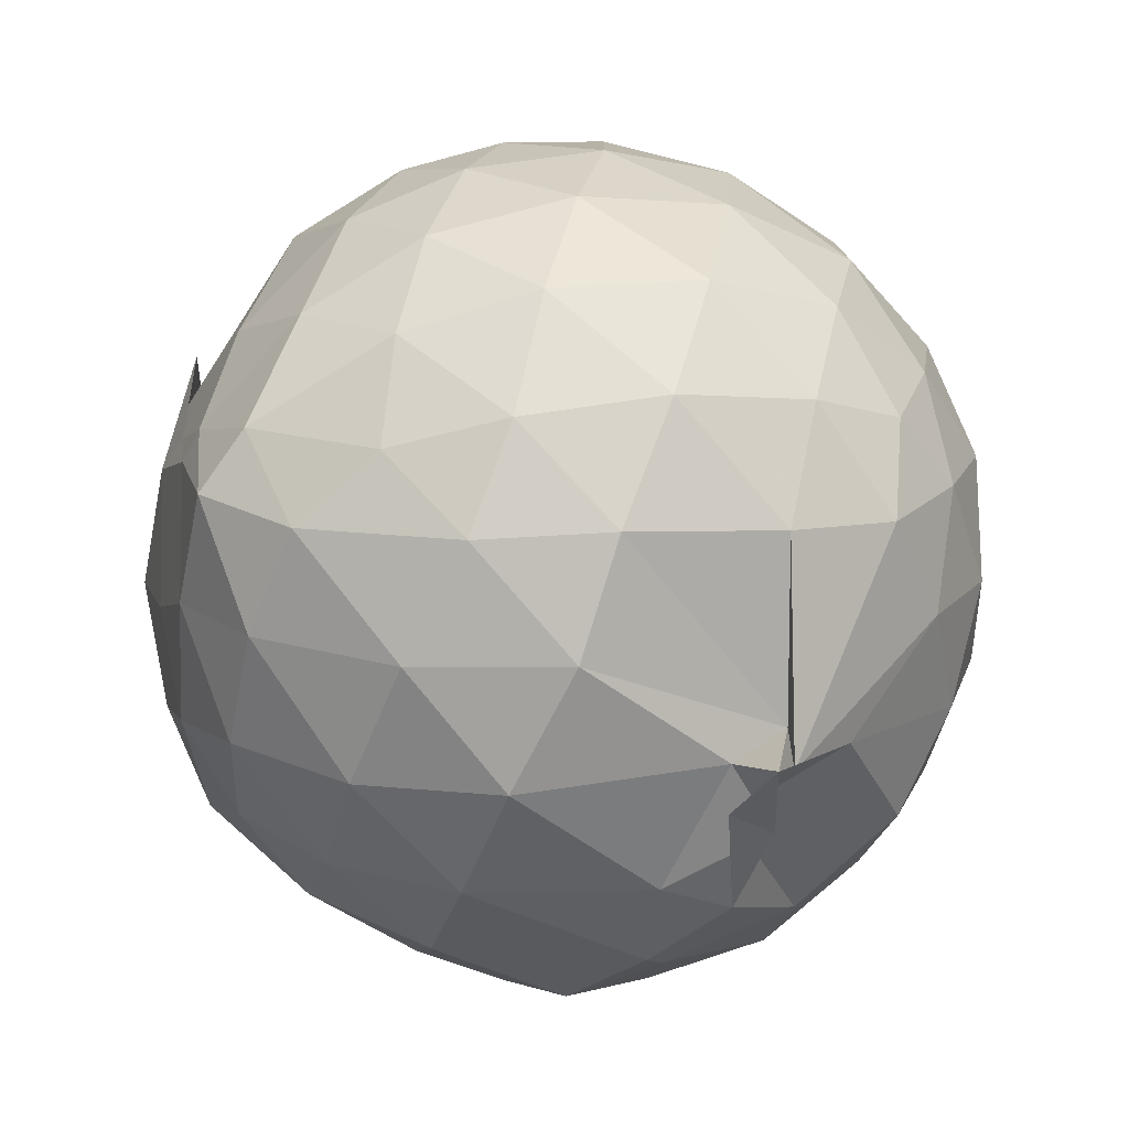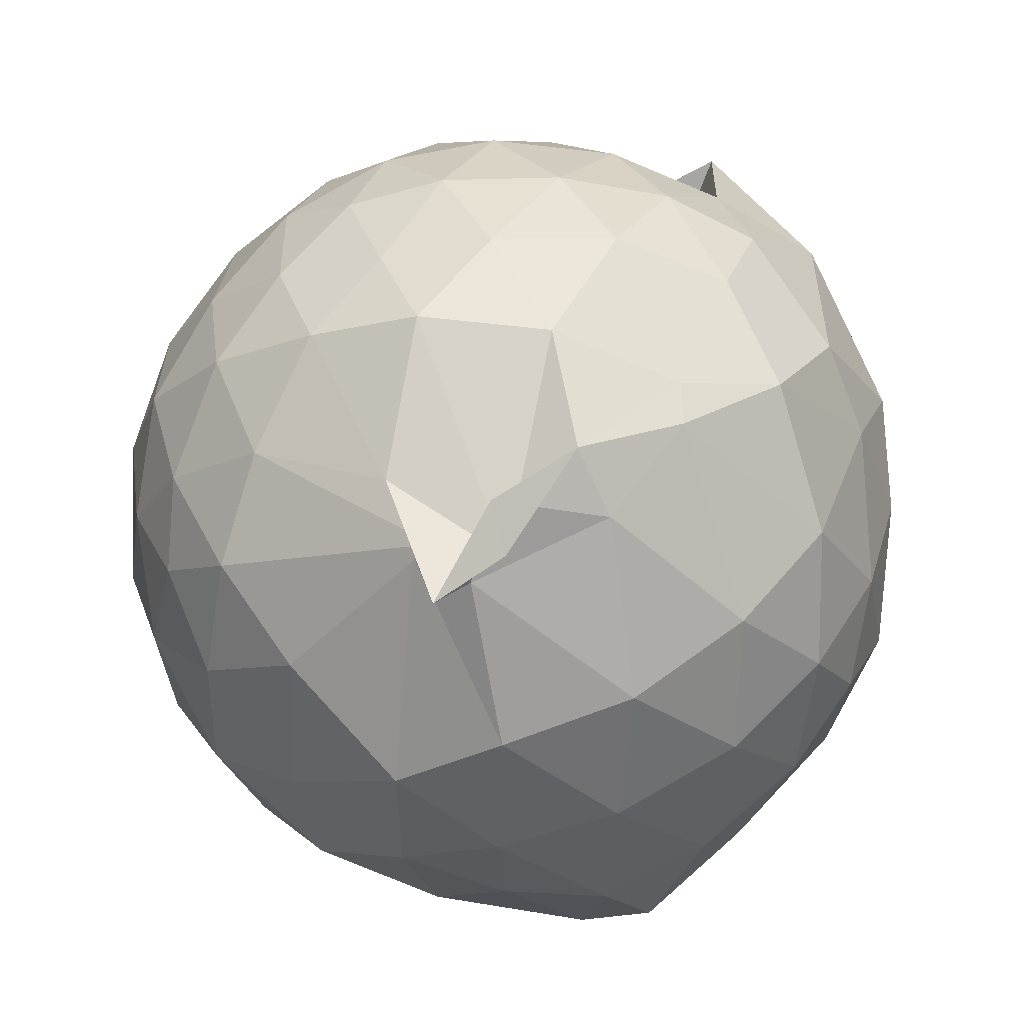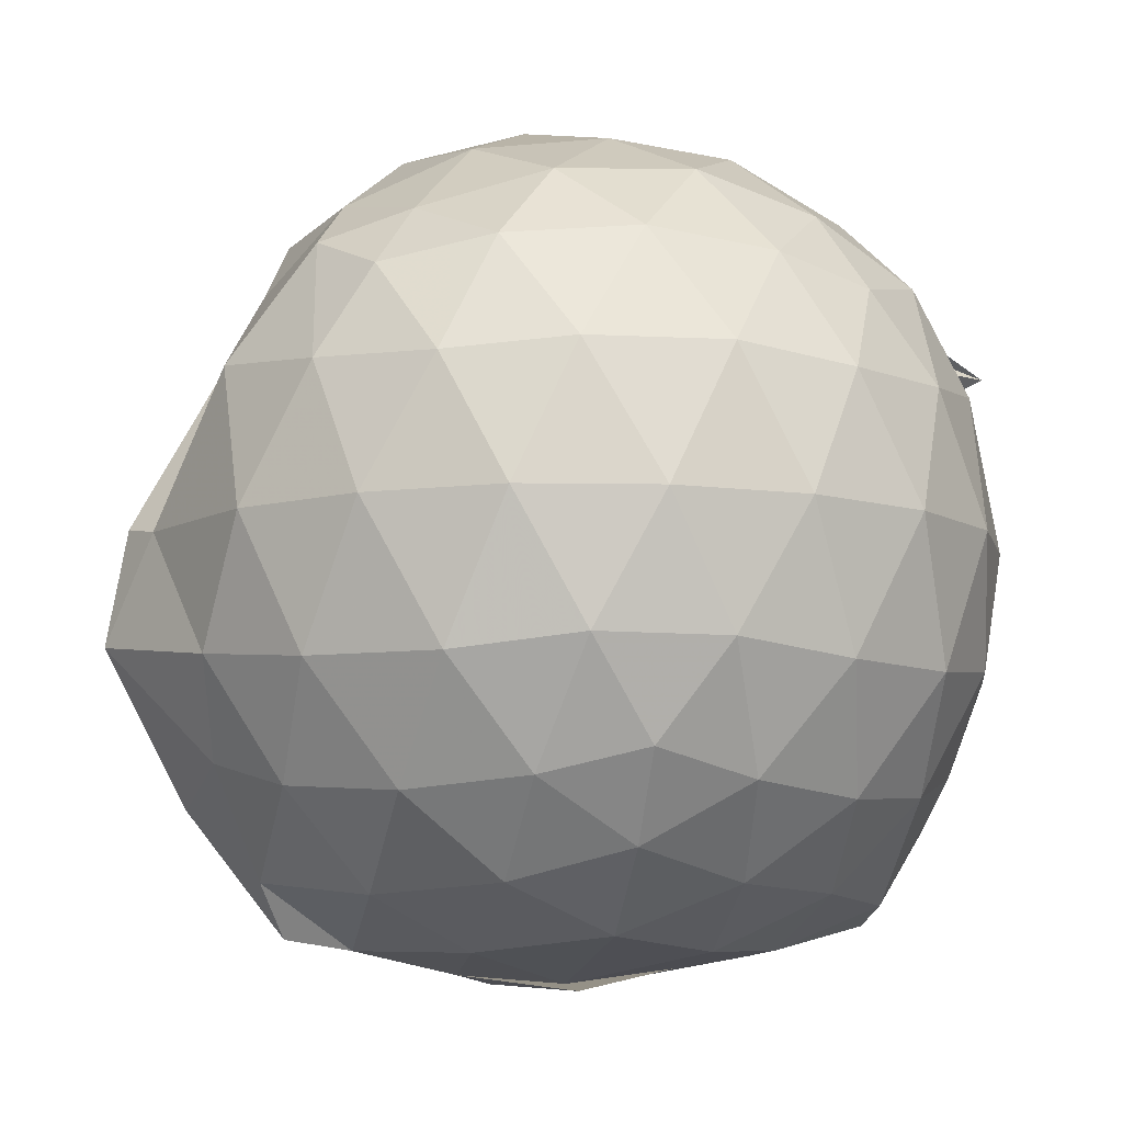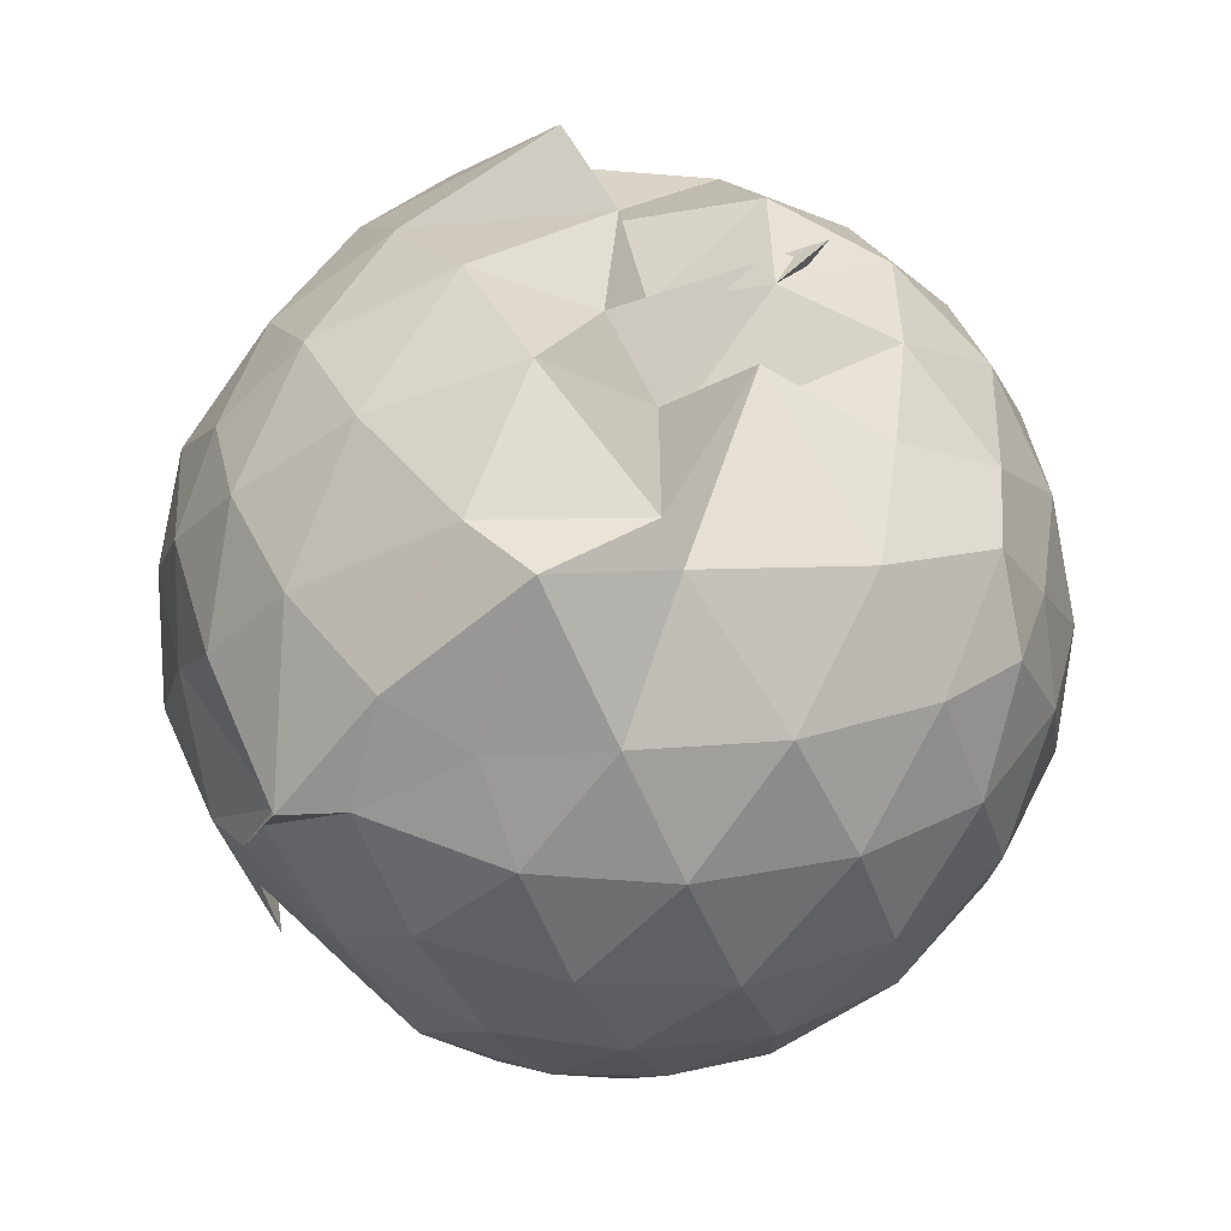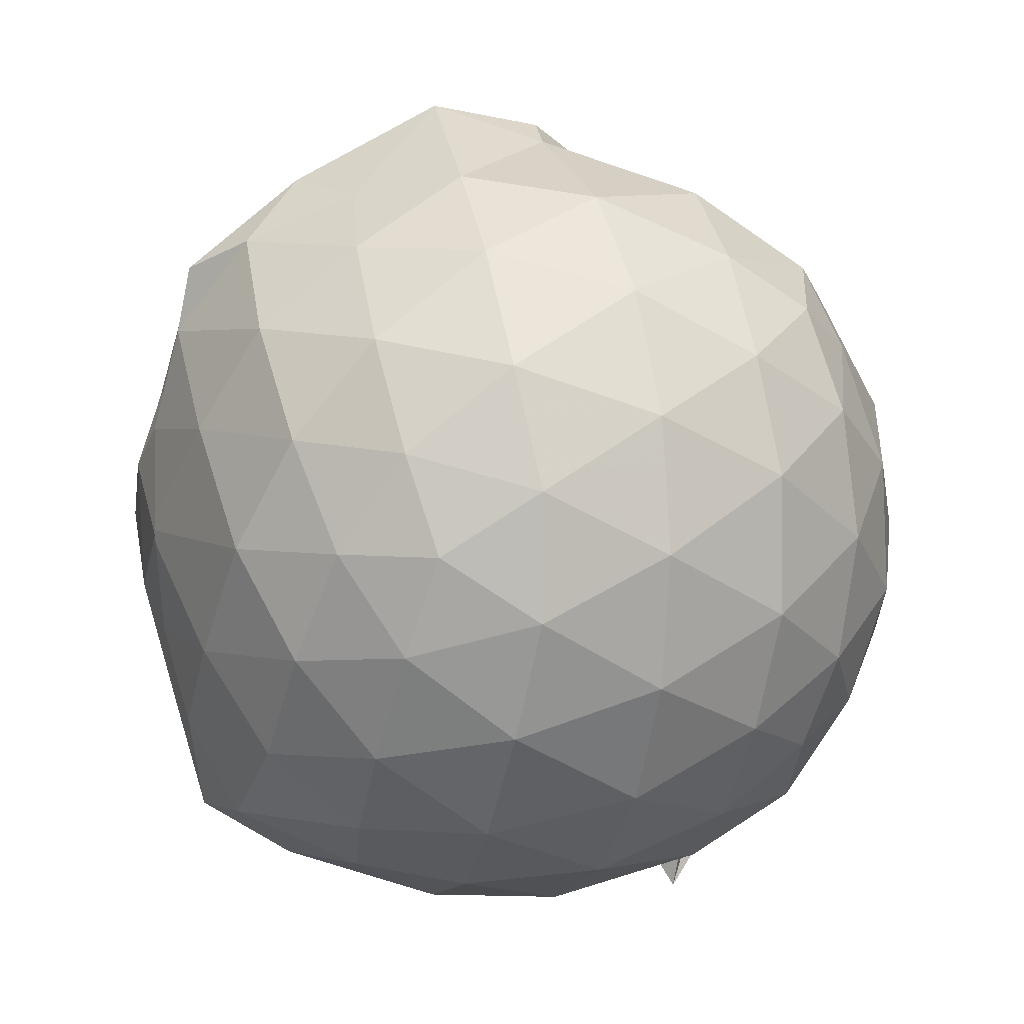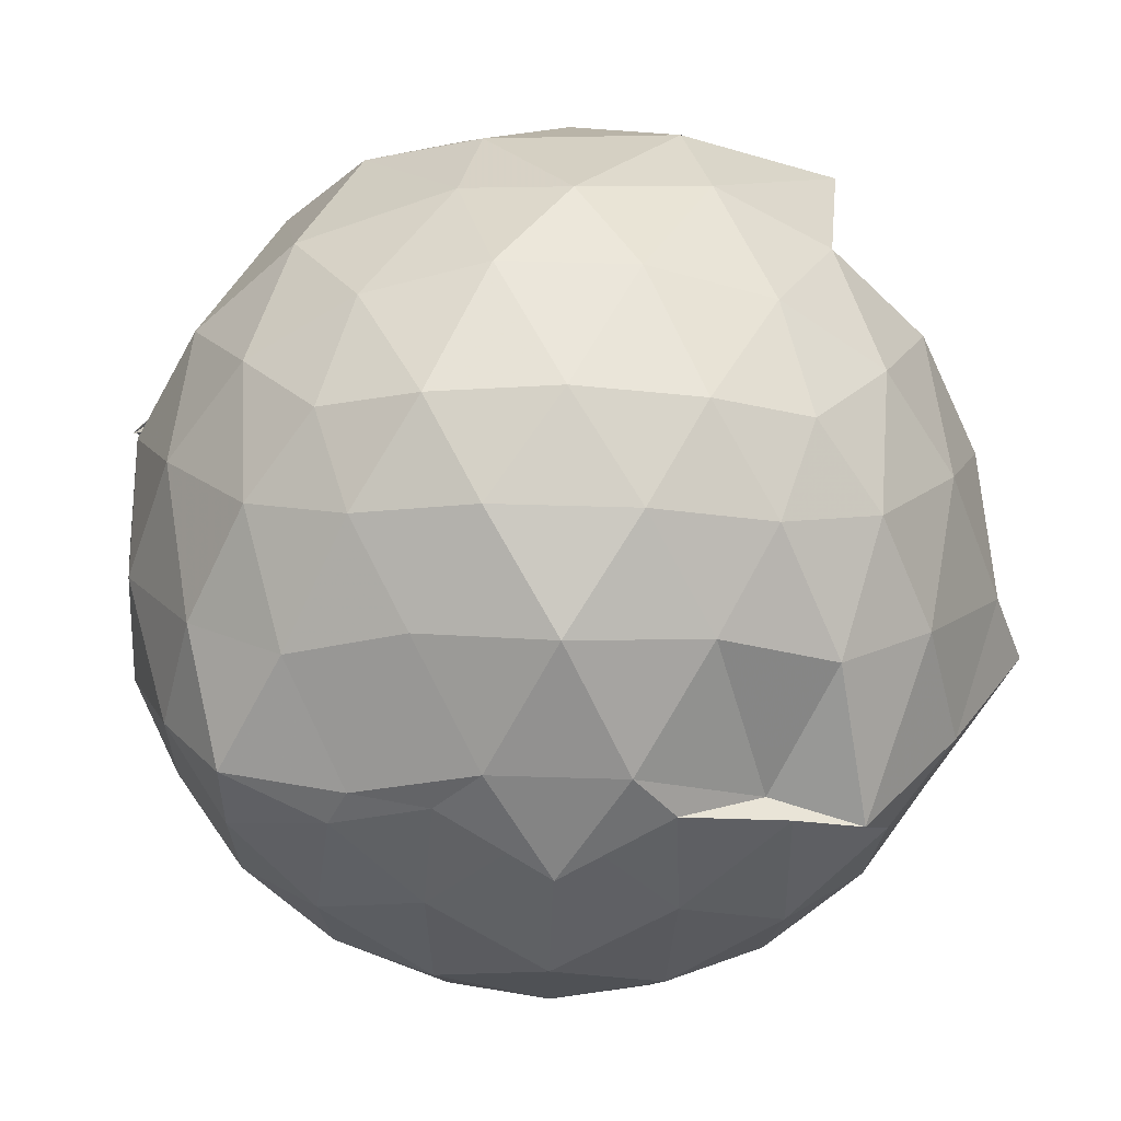
<metadata>
{"format":"obj","ext":"obj","renderer":"f3d","projection":"perspective","resolution":1024,"background":"white","views":[{"elev":-77.9,"azim":-112.4,"up":"+Y"},{"elev":-56.5,"azim":24.0,"up":"+Y"},{"elev":-9.1,"azim":-101.9,"up":"+Z"},{"elev":74.7,"azim":-126.7,"up":"+Y"},{"elev":5.5,"azim":-111.1,"up":"+Y"},{"elev":-56.1,"azim":88.6,"up":"+Z"}]}
</metadata>
<code>
v -0.9122 -0.1028 1.053
v -1.05 -0.09544 -0.841
v -0.0879 -0.08628 0.5807
v -0.1557 0.1594 0.5951
v -0.3222 0.4412 0.3821
v -0.554 0.4182 0.4592
v -0.6774 0.4723 0.8136
v -0.8416 0.558 0.2666
v -1.116 0.6047 0.6234
v -1.389 0.5266 0.6765
v -1.571 0.4317 0.593
v -1.661 0.198 0.6436
v -1.697 -0.09495 0.6669
v -1.664 -0.3805 0.6372
v -1.577 -0.5988 0.5907
v -1.394 -0.7553 0.6439
v -0.8757 -0.953 0.624
v -0.8955 -1.09 0.5698
v -0.7291 -0.9062 0.6472
v -0.5251 -0.8223 0.6457
v -0.2956 -0.627 0.5921
v -0.1524 -0.3266 0.6277
v 0.003102 0.1466 0.3629
v -0.1724 0.5024 0.527
v -0.3788 0.4732 0.5173
v -0.5563 0.5511 0.3499
v -0.7611 0.4913 0.3284
v -0.8561 0.6783 0.4928
v -1.31 0.705 0.427
v -1.562 0.5537 0.394
v -1.734 0.3315 0.3827
v -1.82 0.06588 0.4046
v -1.817 -0.2481 0.411
v -1.733 -0.5206 0.3877
v -1.561 -0.7507 0.3928
v -1.318 -0.9055 0.4286
v -0.9419 -0.9021 0.5843
v -0.8417 -0.9553 0.5006
v -0.519 -0.8737 0.4835
v -0.3156 -0.7127 0.544
v -0.1118 -0.5304 0.4429
v -0.004433 -0.2726 0.3405
v 0.0007156 0.2053 0.1314
v -0.1452 0.4637 0.142
v -0.3596 0.6769 0.1603
v -0.6337 0.8132 0.1324
v -1.034 0.875 0.1239
v -1.126 0.8299 0.1059
v -1.474 0.6891 0.1008
v -1.692 0.4784 0.1018
v -1.834 0.2075 0.1043
v -1.882 -0.0943 0.1047
v -1.835 -0.3964 0.106
v -1.696 -0.6682 0.1072
v -1.478 -0.8808 0.1105
v -1.205 -1.009 0.1084
v -0.9319 -1.047 0.1319
v -0.6258 -1.01 0.1076
v -0.3567 -0.8737 0.1093
v -0.1459 -0.6584 0.1157
v -0.0101 -0.3204 0.1166
v 0.04208 -0.08226 0.032
v -0.1055 0.331 -0.1544
v -0.2645 0.5608 -0.1548
v -0.4988 0.7178 -0.1813
v -0.8172 0.8458 -0.1607
v -0.997 0.918 -0.1249
v -1.31 0.7381 -0.1709
v -1.553 0.5656 -0.2009
v -1.738 0.3171 -0.2054
v -1.832 0.04958 -0.1741
v -1.831 -0.2384 -0.1751
v -1.738 -0.5056 -0.2015
v -1.56 -0.7542 -0.2011
v -1.322 -0.9256 -0.168
v -1.076 -1.009 -0.1625
v -0.7878 -1.003 -0.1877
v -0.4961 -0.9073 -0.1899
v -0.2668 -0.7449 -0.1657
v -0.1088 -0.5106 -0.1641
v -0.02536 -0.242 -0.166
v -0.02453 0.05522 -0.17
v -0.2473 0.4006 -0.3734
v -0.4281 0.5406 -0.4426
v -0.6812 0.6572 -0.481
v -0.9643 0.7364 -0.4638
v -1.157 0.6977 -0.3803
v -1.352 0.5759 -0.4385
v -1.549 0.372 -0.4599
v -1.686 0.1283 -0.4369
v -1.753 -0.0939 -0.3834
v -1.686 -0.319 -0.439
v -1.547 -0.5646 -0.4628
v -1.363 -0.7618 -0.4434
v -1.157 -0.8947 -0.3854
v -0.9434 -0.9019 -0.4907
v -0.6885 -0.8434 -0.4911
v -0.4286 -0.7247 -0.4453
v -0.2466 -0.5855 -0.3737
v -0.17 -0.3731 -0.4363
v -0.1397 -0.09211 -0.4491
v -0.1692 0.1854 -0.4362
v -0.2281 -0.09018 0.7663
v -0.3386 0.1451 0.8109
v -0.5092 0.3978 0.79
v -0.7122 0.5585 0.6477
v -0.9508 0.5355 0.7789
v -1.247 0.4526 0.7969
v -1.481 0.3396 0.7357
v -1.531 0.05898 0.8227
v -1.525 -0.244 0.8413
v -1.478 -0.5157 0.768
v -1.228 -0.6476 0.823
v -0.9407 -0.8118 0.7325
v -0.7429 -0.959 0.5362
v -0.5103 -0.5921 0.812
v -0.3386 -0.3345 0.8337
v -0.4377 -0.104 0.9209
v -0.5866 0.1407 0.9628
v -0.7637 0.3667 0.9162
v -1.037 0.2944 0.9636
v -1.307 0.1887 0.9225
v -1.322 -0.1058 0.9607
v -1.292 -0.3828 0.9383
v -1.029 -0.4926 0.9667
v -0.7749 -0.5541 0.9444
v -0.594 -0.3483 0.9525
v -0.688 -0.1016 1.023
v -0.8409 0.1209 1.028
v -1.099 0.03529 1.029
v -1.099 -0.2452 1.02
v -0.8442 -0.3378 1.006
v -0.3678 0.3267 -0.5665
v -0.6364 0.458 -0.6555
v -0.9838 0.5271 -0.7343
v -1.078 0.5896 -0.6201
v -1.301 0.3912 -0.6526
v -1.496 0.1504 -0.6344
v -1.612 -0.09379 -0.5688
v -1.493 -0.3421 -0.6314
v -1.3 -0.5845 -0.6416
v -1.07 -0.7637 -0.6553
v -0.9074 -0.7718 -0.6937
v -0.6458 -0.6398 -0.6522
v -0.3709 -0.5113 -0.5629
v -0.3114 -0.251 -0.6105
v -0.3117 0.06179 -0.613
v -0.5513 0.2064 -0.7036
v -0.9265 0.3243 -0.7159
v -0.9531 0.3773 -0.7562
v -1.182 0.1597 -0.7647
v -1.383 -0.09862 -0.7352
v -1.182 -0.356 -0.7601
v -0.9877 -0.5494 -0.751
v -0.9011 -0.5095 -0.7616
v -0.5552 -0.3872 -0.6988
v -0.5175 -0.09458 -0.766
v -0.8047 0.05168 -0.8231
v -0.9106 0.1448 -0.8054
v -0.9173 -0.09524 -0.8235
v -0.9139 -0.34 -0.7892
v -0.8096 -0.2411 -0.8128
f 3 23 4
f 4 23 24
f 4 24 5
f 5 24 25
f 5 25 6
f 6 25 26
f 6 26 7
f 7 26 27
f 7 27 8
f 8 27 28
f 8 28 9
f 9 28 29
f 9 29 10
f 10 29 30
f 10 30 11
f 11 30 31
f 11 31 12
f 12 31 32
f 12 32 13
f 13 32 33
f 13 33 14
f 14 33 34
f 14 34 15
f 15 34 35
f 15 35 16
f 16 35 36
f 16 36 17
f 17 36 37
f 17 37 18
f 18 37 38
f 18 38 19
f 19 38 39
f 19 39 20
f 20 39 40
f 20 40 21
f 21 40 41
f 21 41 22
f 22 41 42
f 22 42 3
f 3 42 23
f 23 43 24
f 24 43 44
f 24 44 25
f 25 44 45
f 25 45 26
f 26 45 46
f 26 46 27
f 27 46 47
f 27 47 28
f 28 47 48
f 28 48 29
f 29 48 49
f 29 49 30
f 30 49 50
f 30 50 31
f 31 50 51
f 31 51 32
f 32 51 52
f 32 52 33
f 33 52 53
f 33 53 34
f 34 53 54
f 34 54 35
f 35 54 55
f 35 55 36
f 36 55 56
f 36 56 37
f 37 56 57
f 37 57 38
f 38 57 58
f 38 58 39
f 39 58 59
f 39 59 40
f 40 59 60
f 40 60 41
f 41 60 61
f 41 61 42
f 42 61 62
f 42 62 23
f 23 62 43
f 43 63 44
f 44 63 64
f 44 64 45
f 45 64 65
f 45 65 46
f 46 65 66
f 46 66 47
f 47 66 67
f 47 67 48
f 48 67 68
f 48 68 49
f 49 68 69
f 49 69 50
f 50 69 70
f 50 70 51
f 51 70 71
f 51 71 52
f 52 71 72
f 52 72 53
f 53 72 73
f 53 73 54
f 54 73 74
f 54 74 55
f 55 74 75
f 55 75 56
f 56 75 76
f 56 76 57
f 57 76 77
f 57 77 58
f 58 77 78
f 58 78 59
f 59 78 79
f 59 79 60
f 60 79 80
f 60 80 61
f 61 80 81
f 61 81 62
f 62 81 82
f 62 82 43
f 43 82 63
f 63 83 64
f 64 83 84
f 64 84 65
f 65 84 85
f 65 85 66
f 66 85 86
f 66 86 67
f 67 86 87
f 67 87 68
f 68 87 88
f 68 88 69
f 69 88 89
f 69 89 70
f 70 89 90
f 70 90 71
f 71 90 91
f 71 91 72
f 72 91 92
f 72 92 73
f 73 92 93
f 73 93 74
f 74 93 94
f 74 94 75
f 75 94 95
f 75 95 76
f 76 95 96
f 76 96 77
f 77 96 97
f 77 97 78
f 78 97 98
f 78 98 79
f 79 98 99
f 79 99 80
f 80 99 100
f 80 100 81
f 81 100 101
f 81 101 82
f 82 101 102
f 82 102 63
f 63 102 83
f 103 104 118
f 104 119 118
f 104 105 119
f 105 120 119
f 105 106 120
f 106 107 120
f 107 121 120
f 107 108 121
f 108 122 121
f 108 109 122
f 109 110 122
f 110 123 122
f 110 111 123
f 111 124 123
f 111 112 124
f 112 113 124
f 113 125 124
f 113 114 125
f 114 126 125
f 114 115 126
f 115 116 126
f 116 127 126
f 116 117 127
f 117 118 127
f 117 103 118
f 118 119 128
f 119 129 128
f 119 120 129
f 120 121 129
f 121 130 129
f 121 122 130
f 122 123 130
f 123 131 130
f 123 124 131
f 124 125 131
f 125 132 131
f 125 126 132
f 126 127 132
f 127 128 132
f 127 118 128
f 133 148 134
f 134 148 149
f 134 149 135
f 135 149 150
f 135 150 136
f 136 150 137
f 137 150 151
f 137 151 138
f 138 151 152
f 138 152 139
f 139 152 140
f 140 152 153
f 140 153 141
f 141 153 154
f 141 154 142
f 142 154 143
f 143 154 155
f 143 155 144
f 144 155 156
f 144 156 145
f 145 156 146
f 146 156 157
f 146 157 147
f 147 157 148
f 147 148 133
f 148 158 149
f 149 158 159
f 149 159 150
f 150 159 151
f 151 159 160
f 151 160 152
f 152 160 153
f 153 160 161
f 153 161 154
f 154 161 155
f 155 161 162
f 155 162 156
f 156 162 157
f 157 162 158
f 157 158 148
f 3 4 103
f 103 4 104
f 4 5 104
f 104 5 105
f 5 6 105
f 105 6 106
f 6 7 106
f 7 8 106
f 106 8 107
f 8 9 107
f 107 9 108
f 9 10 108
f 108 10 109
f 10 11 109
f 11 12 109
f 109 12 110
f 12 13 110
f 110 13 111
f 13 14 111
f 111 14 112
f 14 15 112
f 15 16 112
f 112 16 113
f 16 17 113
f 113 17 114
f 17 18 114
f 114 18 115
f 18 19 115
f 19 20 115
f 115 20 116
f 20 21 116
f 116 21 117
f 21 22 117
f 117 22 103
f 22 3 103
f 83 133 84
f 84 133 134
f 84 134 85
f 85 134 135
f 85 135 86
f 86 135 136
f 86 136 87
f 87 136 88
f 88 136 137
f 88 137 89
f 89 137 138
f 89 138 90
f 90 138 139
f 90 139 91
f 91 139 92
f 92 139 140
f 92 140 93
f 93 140 141
f 93 141 94
f 94 141 142
f 94 142 95
f 95 142 96
f 96 142 143
f 96 143 97
f 97 143 144
f 97 144 98
f 98 144 145
f 98 145 99
f 99 145 100
f 100 145 146
f 100 146 101
f 101 146 147
f 101 147 102
f 102 147 133
f 102 133 83
f 128 129 1
f 129 130 1
f 130 131 1
f 131 132 1
f 132 128 1
f 159 158 2
f 160 159 2
f 161 160 2
f 162 161 2
f 158 162 2

</code>
